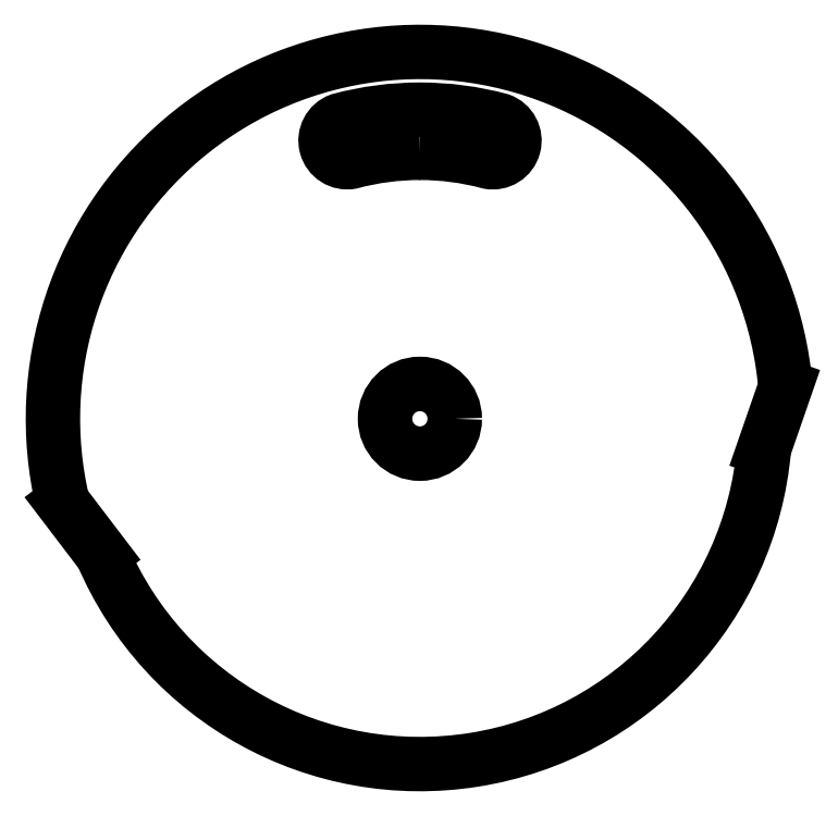
<metadata>
{"format":"dxf","ext":"dxf","renderer":"ezdxf+matplotlib","layout":"modelspace","background":"white","min_lineweight":24,"dpi":150}
</metadata>
<code>
0
SECTION
2
ENTITIES
0
CIRCLE
8
0
10
0
20
-100
30
0
40
2.425
210
0
220
0
230
1
0
LINE
8
0
10
-24.83
20
-105.8
30
0
11
-22.06
21
-109.4
31
0
0
LINE
8
0
10
23.91
20
-102.1
30
0
11
25.4
21
-97.78
31
0
0
ARC
8
0
10
0
20
-100
30
0
40
25.5
210
0
220
-0
230
1
50
5
51
193.2
0
ARC
8
0
10
0
20
-100
30
0
40
24
210
0
220
0
230
1
50
203.2
51
355
0
LWPOLYLINE
8
0
90
6
70
1
43
0
10
0
20
-81.51
42
0.06554
10
-4.785
20
-82.14
42
-0.9186
10
-5.561
20
-79.25
42
-0.06554
10
-2.22e-15
20
-78.51
42
-0.06554
10
5.561
20
-79.25
42
-0.927
10
4.785
20
-82.14
42
0.06554
0
ENDSEC
0
EOF

</code>
